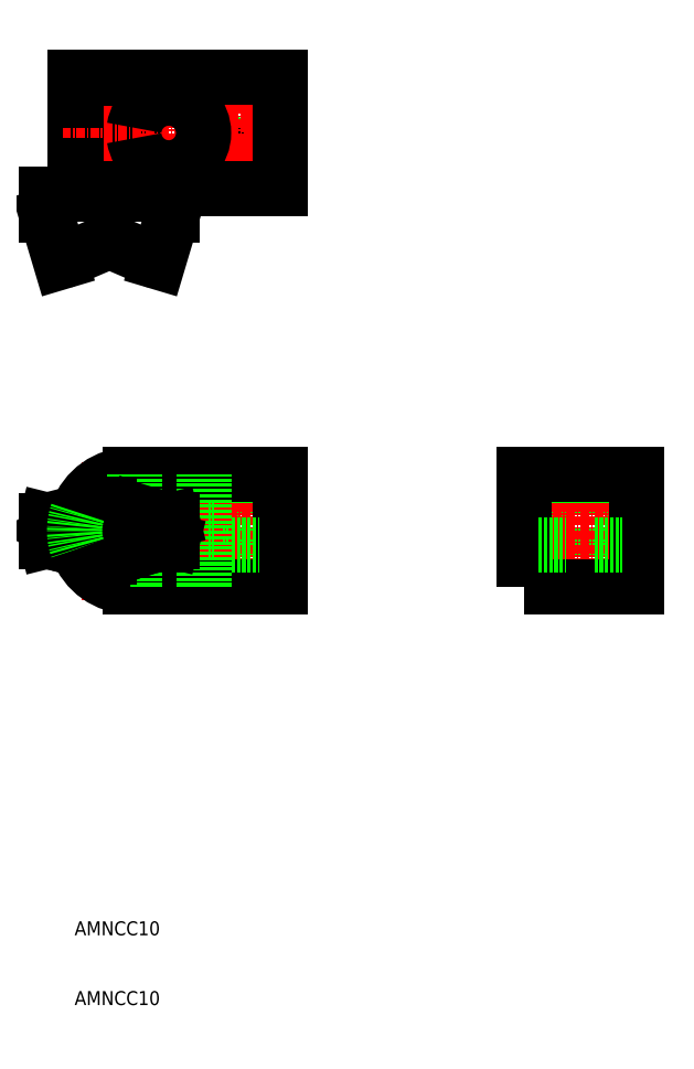
<metadata>
{"format":"dxf","ext":"dxf","renderer":"ezdxf+matplotlib","layout":"modelspace","background":"white","min_lineweight":24,"dpi":150}
</metadata>
<code>
0
SECTION
2
ENTITIES
0
LINE
8
0
10
-72.21
20
-3565
30
0
11
-68.21
21
-3565
31
0
0
LINE
8
0
10
-72.21
20
-3559
30
0
11
-72.21
21
-3575
31
0
0
LINE
8
0
10
-71.83
20
-3559
30
0
11
-71.83
21
-3575
31
0
0
LINE
8
0
10
-68.59
20
-3559
30
0
11
-68.59
21
-3575
31
0
0
LINE
8
0
10
-68.21
20
-3559
30
0
11
-68.21
21
-3575
31
0
0
LINE
8
0
10
-80.21
20
-3565
30
0
11
-76.21
21
-3565
31
0
0
LINE
8
0
10
-80.21
20
-3559
30
0
11
-80.21
21
-3575
31
0
0
LINE
8
0
10
-79.83
20
-3559
30
0
11
-79.83
21
-3575
31
0
0
LINE
8
0
10
-76.59
20
-3559
30
0
11
-76.59
21
-3575
31
0
0
LINE
8
0
10
-76.21
20
-3559
30
0
11
-76.21
21
-3575
31
0
0
LINE
8
0
10
-120.2
20
-3559
30
0
11
-120.2
21
-3575
31
0
0
LINE
8
0
10
-120.6
20
-3559
30
0
11
-120.6
21
-3575
31
0
0
LINE
8
0
10
-123.8
20
-3559
30
0
11
-123.8
21
-3575
31
0
0
LINE
8
0
10
-124.2
20
-3559
30
0
11
-124.2
21
-3575
31
0
0
CIRCLE
8
0
10
-122.2
20
-3514
30
0
40
2
0
CIRCLE
8
0
10
-122.2
20
-3514
30
0
40
1.621
0
CIRCLE
8
0
10
-122.2
20
-3506
30
0
40
2
0
CIRCLE
8
0
10
-122.2
20
-3506
30
0
40
1.621
0
LINE
8
0
10
-139.5
20
-3511
30
0
11
-139.5
21
-3518
31
0
0
LINE
8
0
10
-144
20
-3511
30
0
11
-144
21
-3518
31
0
0
LINE
8
0
10
-139.7
20
-3502
30
0
11
-139.7
21
-3509
31
0
0
LINE
8
0
10
-140.1
20
-3502
30
0
11
-140.1
21
-3509
31
0
0
LINE
8
0
10
-143.3
20
-3502
30
0
11
-143.3
21
-3509
31
0
0
LINE
8
0
10
-143.7
20
-3502
30
0
11
-143.7
21
-3509
31
0
0
CIRCLE
8
0
10
-141.7
20
-3567
30
0
40
2.25
0
LINE
8
CENTER
10
-70.21
20
-3557
30
0
11
-70.21
21
-3577
31
0
0
LINE
8
CENTER
10
-78.21
20
-3557
30
0
11
-78.21
21
-3577
31
0
0
LINE
8
CENTER
10
-84.21
20
-3567
30
0
11
-64.21
21
-3567
31
0
0
LINE
8
CENTER
10
-74.21
20
-3557
30
0
11
-74.21
21
-3577
31
0
0
POLYLINE
8
0
66
     1
10
0
20
0
30
0
70
     1
0
VERTEX
8
0
10
-82.21
20
-3575
30
0
0
VERTEX
8
0
10
-66.21
20
-3575
30
0
0
VERTEX
8
0
10
-66.21
20
-3559
30
0
0
VERTEX
8
0
10
-82.21
20
-3559
30
0
0
SEQEND
8
0
0
LINE
8
CENTER
10
-141.7
20
-3577
30
0
11
-141.7
21
-3557
31
0
0
LINE
8
CENTER
10
-141.7
20
-3500
30
0
11
-141.7
21
-3520
31
0
0
LINE
8
0
10
-124.2
20
-3565
30
0
11
-120.2
21
-3565
31
0
0
LINE
8
CENTER
10
-122.2
20
-3557
30
0
11
-122.2
21
-3577
31
0
0
LINE
8
CENTER
10
-133.2
20
-3557
30
0
11
-133.2
21
-3577
31
0
0
LINE
8
CENTER
10
-126.7
20
-3514
30
0
11
-117.7
21
-3514
31
0
0
LINE
8
CENTER
10
-117.7
20
-3506
30
0
11
-126.7
21
-3506
31
0
0
LINE
8
CENTER
10
-122.2
20
-3500
30
0
11
-122.2
21
-3520
31
0
0
LINE
8
0
10
-146.7
20
-3511
30
0
11
-138.1
21
-3511
31
0
0
LINE
8
0
10
-146.7
20
-3509
30
0
11
-138.1
21
-3509
31
0
0
LINE
8
CENTER
10
-115.2
20
-3510
30
0
11
-148.7
21
-3510
31
0
0
LINE
8
CENTER
10
-148.7
20
-3567
30
0
11
-115.2
21
-3567
31
0
0
LINE
8
CENTER
10
-133.2
20
-3500
30
0
11
-133.2
21
-3520
31
0
0
LINE
8
0
10
-138.7
20
-3559
30
0
11
-117.2
21
-3559
31
0
0
LINE
8
0
10
-138.7
20
-3575
30
0
11
-117.2
21
-3575
31
0
0
LINE
8
0
10
-117.2
20
-3559
30
0
11
-117.2
21
-3575
31
0
0
POLYLINE
8
0
66
     1
10
0
20
0
30
0
0
VERTEX
8
0
10
-146.7
20
-3509
30
0
0
VERTEX
8
0
10
-146.7
20
-3502
30
0
0
VERTEX
8
0
10
-117.2
20
-3502
30
0
0
VERTEX
8
0
10
-117.2
20
-3518
30
0
0
VERTEX
8
0
10
-146.7
20
-3518
30
0
0
VERTEX
8
0
10
-146.7
20
-3511
30
0
0
SEQEND
8
0
0
TEXT
8
0
10
-146.7
20
-3625
30
0
40
2
1
AMNCC10
0
TEXT
8
0
10
-146.7
20
-3635
30
0
40
2
1
AMNCC10
0
ARC
8
0
10
-138.7
20
-3567
30
0
40
8
50
90
51
160.8
0
ARC
8
0
10
-133.2
20
-3510
30
0
40
5
50
188.6
51
171.4
0
LINE
8
0
10
-138.1
20
-3575
30
0
11
-138.1
21
-3559
31
0
0
LINE
8
0
10
-128.2
20
-3575
30
0
11
-128.2
21
-3559
31
0
0
LINE
8
0
10
-124.2
20
-3569
30
0
11
-120.2
21
-3569
31
0
0
LINE
8
0
10
-80.21
20
-3569
30
0
11
-76.21
21
-3569
31
0
0
LINE
8
0
10
-72.21
20
-3569
30
0
11
-68.21
21
-3569
31
0
0
LINE
8
0
10
-132.7
20
-3519
30
0
11
-150.7
21
-3519
31
0
0
POLYLINE
8
0
66
     1
10
0
20
0
30
0
0
VERTEX
8
0
10
-134.7
20
-3529
30
0
0
VERTEX
8
0
10
-141.7
20
-3526
30
0
0
VERTEX
8
0
10
-148.7
20
-3529
30
0
0
SEQEND
8
0
0
LINE
8
0
10
-132.7
20
-3522
30
0
11
-134.7
21
-3529
31
0
0
LINE
8
0
10
-132.7
20
-3522
30
0
11
-132.7
21
-3519
31
0
0
LINE
8
0
10
-132.7
20
-3519
30
0
11
-150.7
21
-3519
31
0
0
LINE
8
0
10
-150.7
20
-3522
30
0
11
-148.7
21
-3529
31
0
0
LINE
8
0
10
-150.7
20
-3522
30
0
11
-150.7
21
-3519
31
0
0
LINE
8
0
10
-137.7
20
-3519
30
0
11
-137.7
21
-3518
31
0
0
LINE
8
0
10
-145.7
20
-3519
30
0
11
-145.7
21
-3518
31
0
0
LINE
8
0
10
-141.7
20
-3563
30
0
11
-141.7
21
-3571
31
0
0
LINE
8
0
10
-150.7
20
-3566
30
0
11
-150.7
21
-3569
31
0
0
ARC
8
0
10
-160.8
20
-3516
30
0
40
50.26
50
281.6
51
292.4
0
LINE
8
0
10
-148.7
20
-3566
30
0
11
-148.7
21
-3568
31
0
0
ARC
8
0
10
-152.5
20
-3546
30
0
40
20.23
50
280.7
51
302.2
0
LINE
8
0
10
-148.7
20
-3566
30
0
11
-150.7
21
-3566
31
0
0
ARC
8
0
10
-160.8
20
-3618
30
0
40
50.26
50
67.64
51
78.38
0
ARC
8
0
10
-160.8
20
-3618
30
0
40
50.26
50
67.64
51
78.38
0
ARC
8
0
10
-152.5
20
-3588
30
0
40
20.23
50
57.84
51
79.27
0
LINE
8
0
10
-148.7
20
-3568
30
0
11
-150.7
21
-3569
31
0
0
LINE
8
0
10
-132.7
20
-3566
30
0
11
-132.7
21
-3569
31
0
0
ARC
8
0
10
-122.6
20
-3516
30
0
40
50.26
50
247.6
51
258.4
0
LINE
8
0
10
-134.7
20
-3566
30
0
11
-134.7
21
-3568
31
0
0
ARC
8
0
10
-130.9
20
-3546
30
0
40
20.23
50
237.8
51
259.3
0
LINE
8
0
10
-134.7
20
-3566
30
0
11
-132.7
21
-3566
31
0
0
ARC
8
0
10
-122.6
20
-3618
30
0
40
50.26
50
101.6
51
112.4
0
ARC
8
0
10
-122.6
20
-3618
30
0
40
50.26
50
101.6
51
112.4
0
ARC
8
0
10
-130.9
20
-3588
30
0
40
20.23
50
100.7
51
122.2
0
LINE
8
0
10
-134.7
20
-3568
30
0
11
-132.7
21
-3569
31
0
0
ARC
8
0
10
-138.7
20
-3567
30
0
40
8
50
160.8
51
199.2
0
ARC
8
0
10
-138.7
20
-3567
30
0
40
8
50
199.2
51
270
0
ENDSEC
0
EOF

</code>
